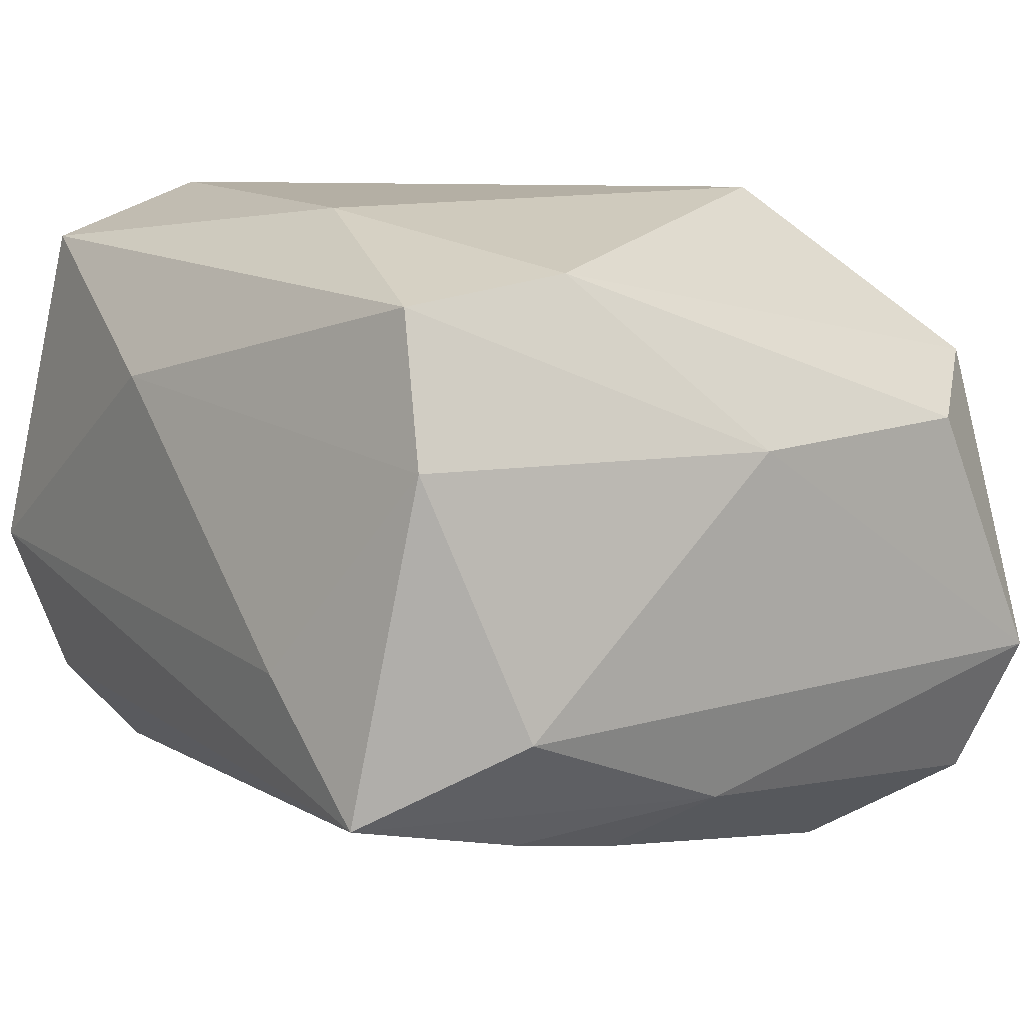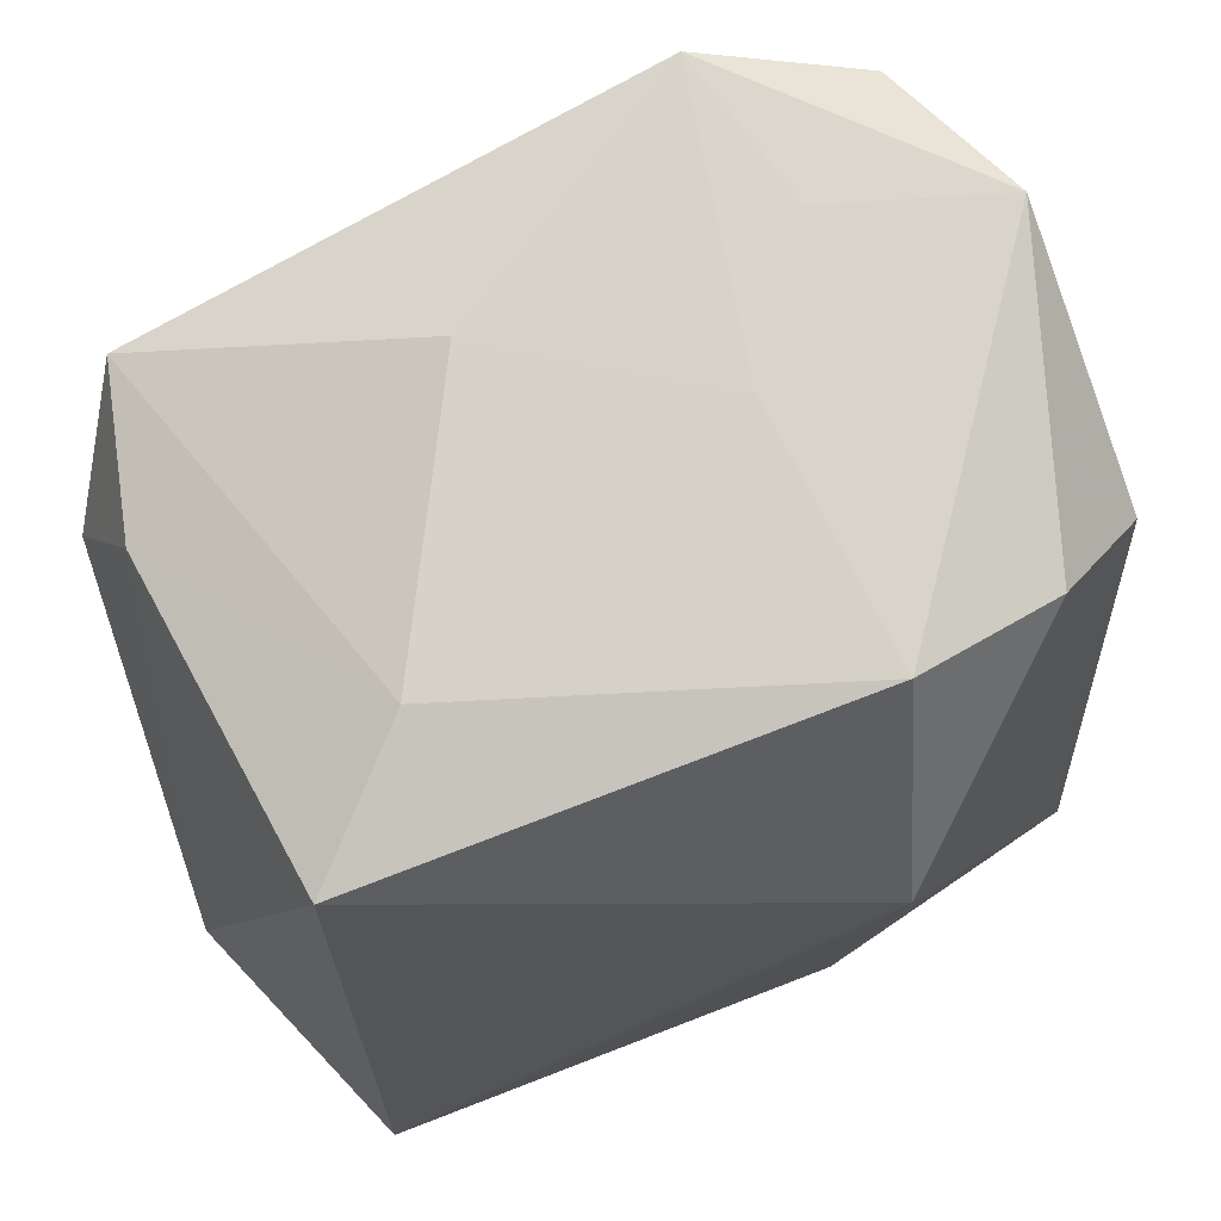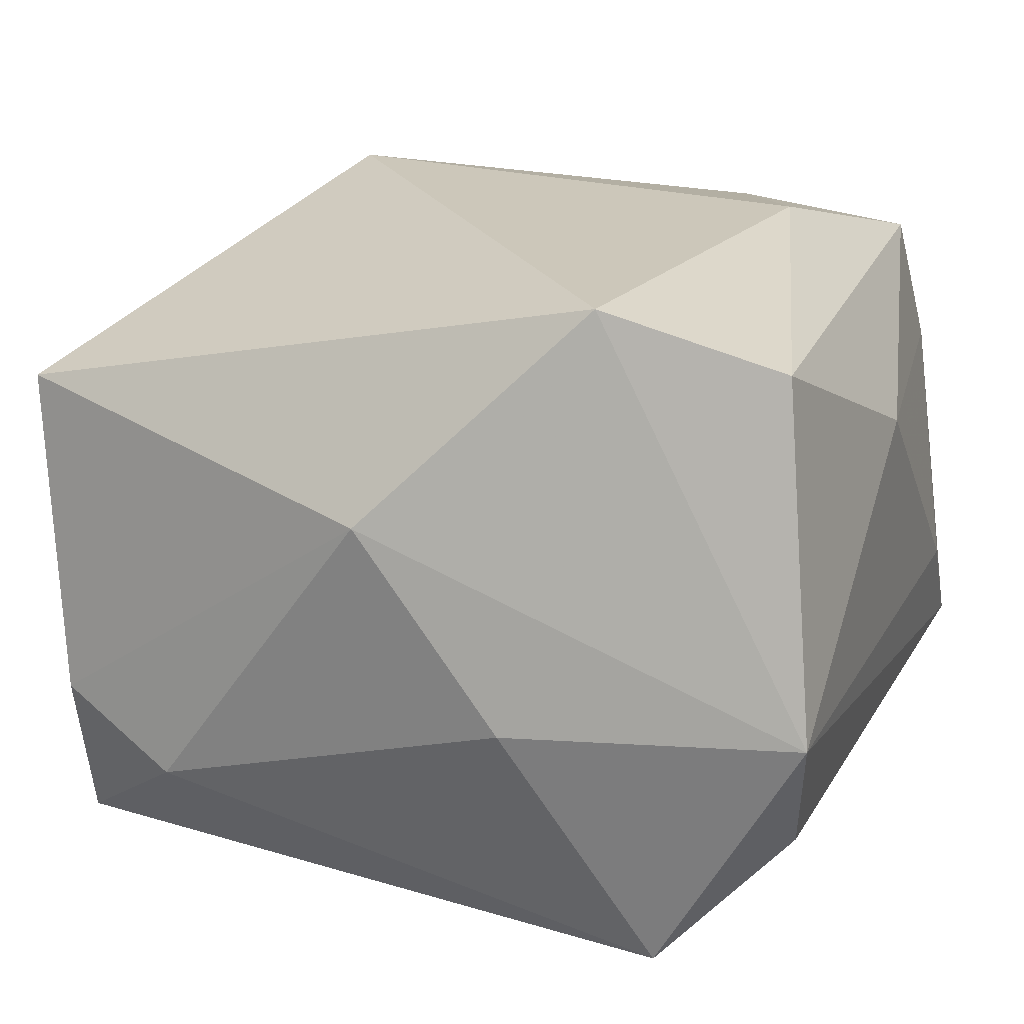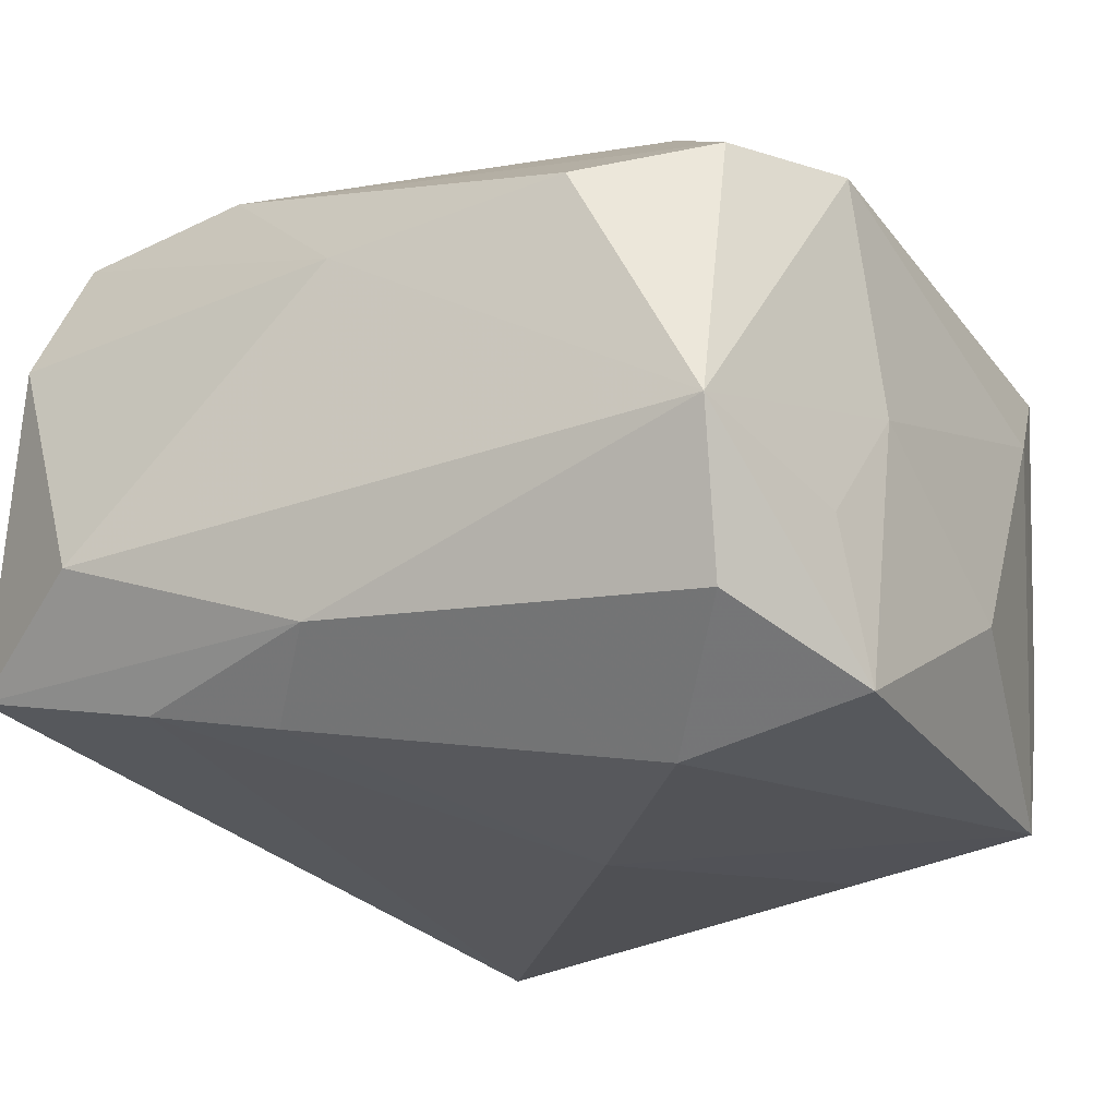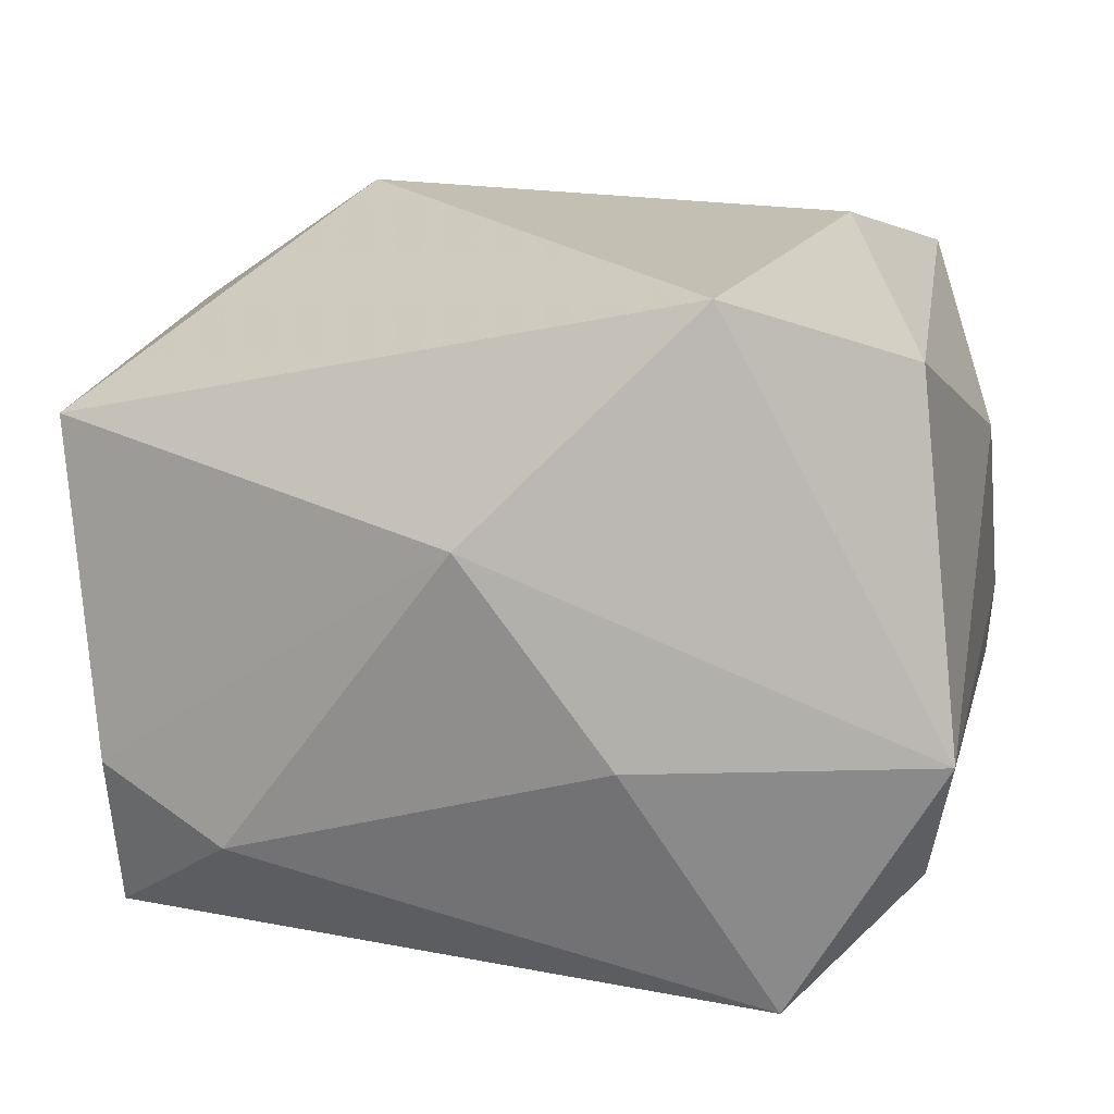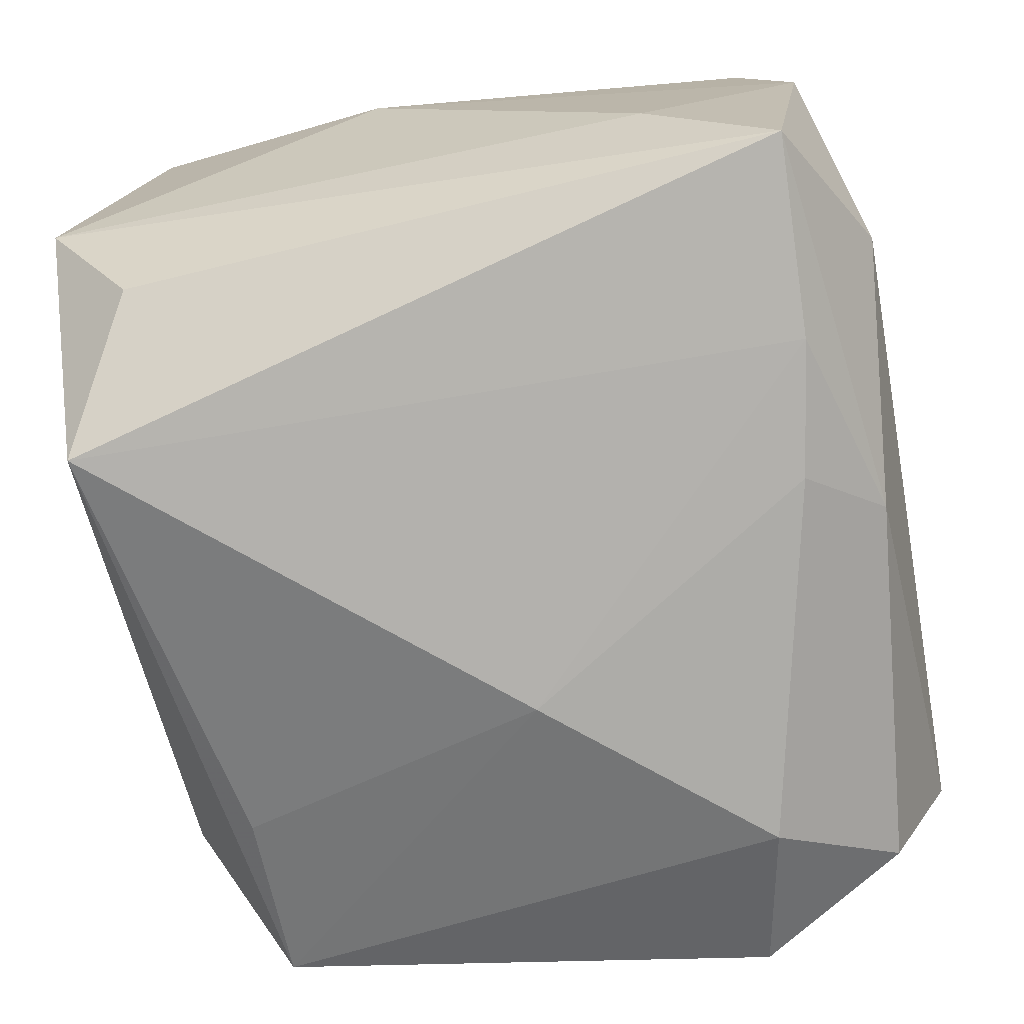
<metadata>
{"format":"obj","ext":"obj","renderer":"f3d","projection":"perspective","resolution":1024,"background":"white","views":[{"elev":10.3,"azim":56.2,"up":"+Z"},{"elev":77.7,"azim":-20.7,"up":"+Y"},{"elev":21.5,"azim":-69.7,"up":"+Z"},{"elev":-26.9,"azim":121.9,"up":"+Z"},{"elev":18.2,"azim":-77.9,"up":"+Z"},{"elev":-65.0,"azim":13.4,"up":"+Z"}]}
</metadata>
<code>
v -0.02392 -0.03225 -0.01479
v 0.03219 0.03167 -0.01025
v 0.03505 -0.0211 -0.01051
v 0.0009679 0.005218 -0.02825
v -0.005675 0.03524 -0.01307
v 0.01023 0.01795 0.02836
v -0.02546 -0.0307 0.02389
v 0.03304 0.02153 0.01036
v 0.01902 -0.0344 -0.006508
v -0.003903 -0.0344 0.01383
v 0.02779 -0.02753 0.02168
v 0.03167 -0.00123 -0.01856
v -0.02812 -0.01647 0.02822
v 0.02564 -0.007413 -0.02317
v -0.0256 0.03234 0.0168
v -0.03008 -0.02265 -0.02411
v 0.01815 0.03411 -0.01361
v -0.03492 0.0003878 0.01116
v -0.03492 -0.01127 -0.004322
v 0.01317 0.03421 0.01695
v 0.007776 -0.02189 0.02768
v 0.02486 0.03007 0.0147
v 0.02936 -0.03346 -0.01643
v 0.02731 -0.01296 0.02341
v -0.03248 0.01866 -0.01386
v 0.01064 0.03519 -0.003076
v -0.01651 0.03494 0.007586
v -0.02933 0.02904 -0.009109
v -0.0255 0.01354 -0.02324
v 0.03419 0.001596 0.00941
v 0.01755 0.02089 -0.02917
v 0.03235 -0.0292 0.01019
v 0.02791 -0.01792 -0.02062
v -0.02634 0.02897 -0.02171
v 0.02705 0.0295 -0.0219
v -0.03089 -0.0344 -0.003446
v 0.01446 0.03459 -0.02585
f 4 16 29
f 25 16 19
f 19 16 36
f 7 11 21
f 6 15 13
f 13 21 6
f 7 21 13
f 13 36 7
f 3 23 12
f 10 11 7
f 7 36 10
f 34 29 16
f 16 25 34
f 34 25 28
f 34 31 4
f 4 29 34
f 16 23 1
f 1 36 16
f 23 36 1
f 32 23 3
f 11 10 32
f 6 21 24
f 24 21 11
f 31 34 37
f 18 13 15
f 18 25 19
f 19 36 18
f 36 13 18
f 18 15 28
f 28 25 18
f 4 31 14
f 11 32 30
f 30 24 11
f 8 24 30
f 30 32 3
f 23 32 9
f 9 32 10
f 9 36 23
f 9 10 36
f 5 37 34
f 31 37 35
f 35 14 31
f 12 14 35
f 27 5 34
f 28 15 27
f 27 34 28
f 20 15 6
f 20 27 15
f 33 12 23
f 33 14 12
f 33 23 16
f 33 16 4
f 4 14 33
f 2 35 37
f 12 35 2
f 3 12 2
f 2 30 3
f 8 30 2
f 37 5 26
f 20 2 26
f 5 27 26
f 27 20 26
f 8 2 22
f 22 2 20
f 22 20 6
f 6 24 22
f 22 24 8
f 17 2 37
f 37 26 17
f 17 26 2

</code>
